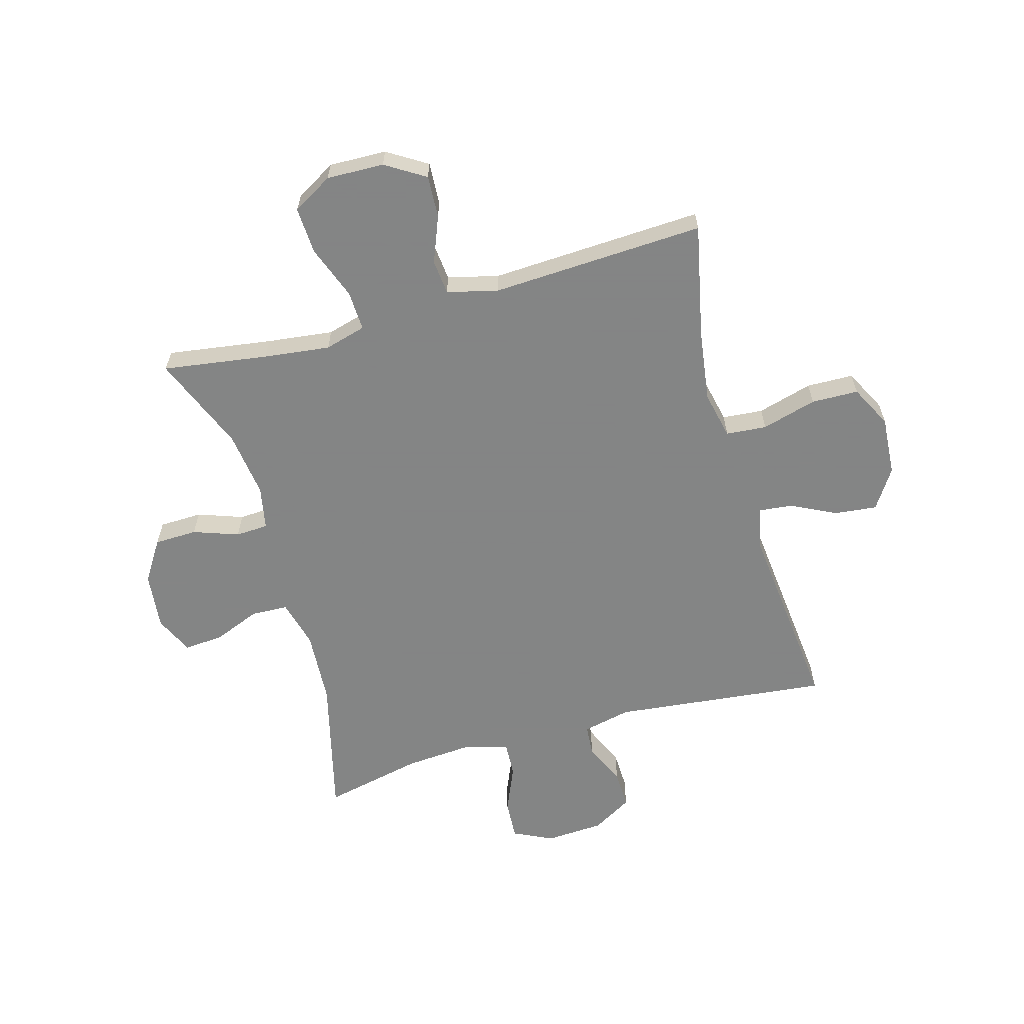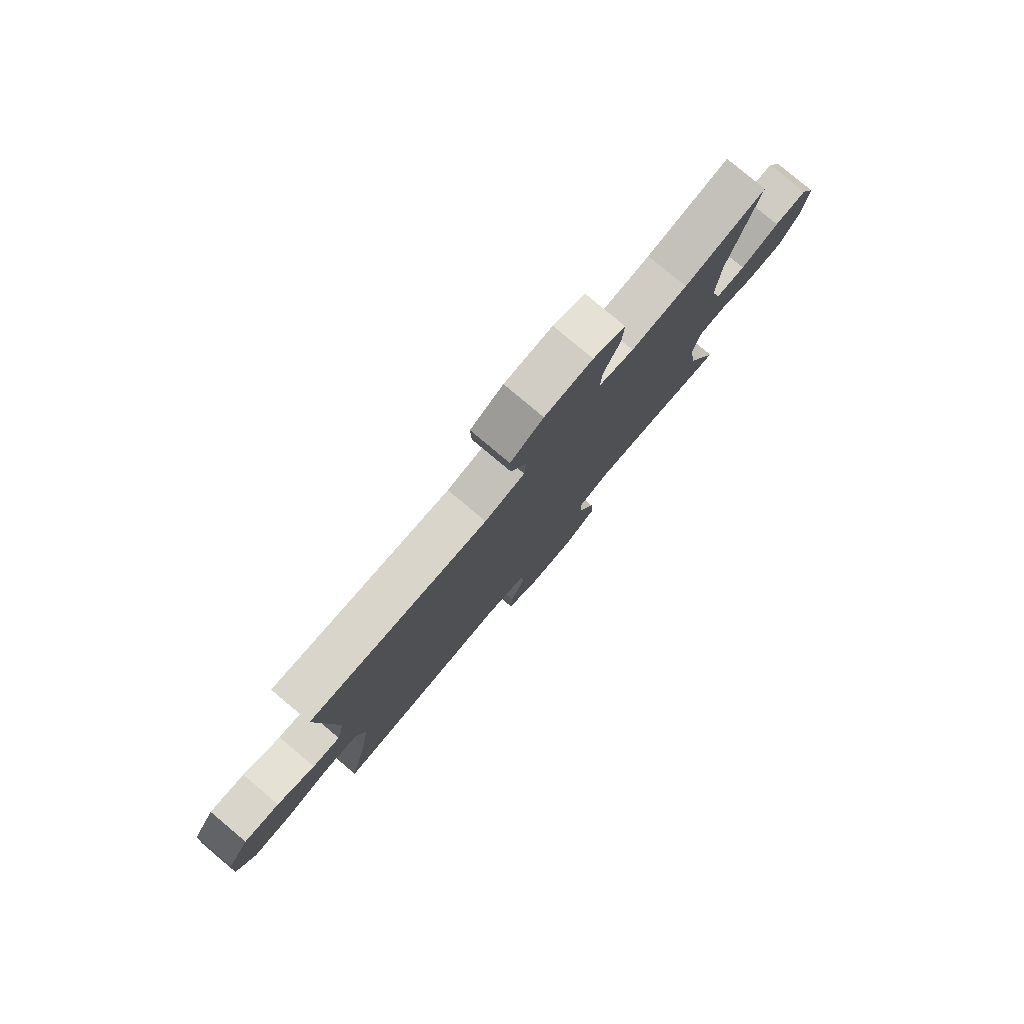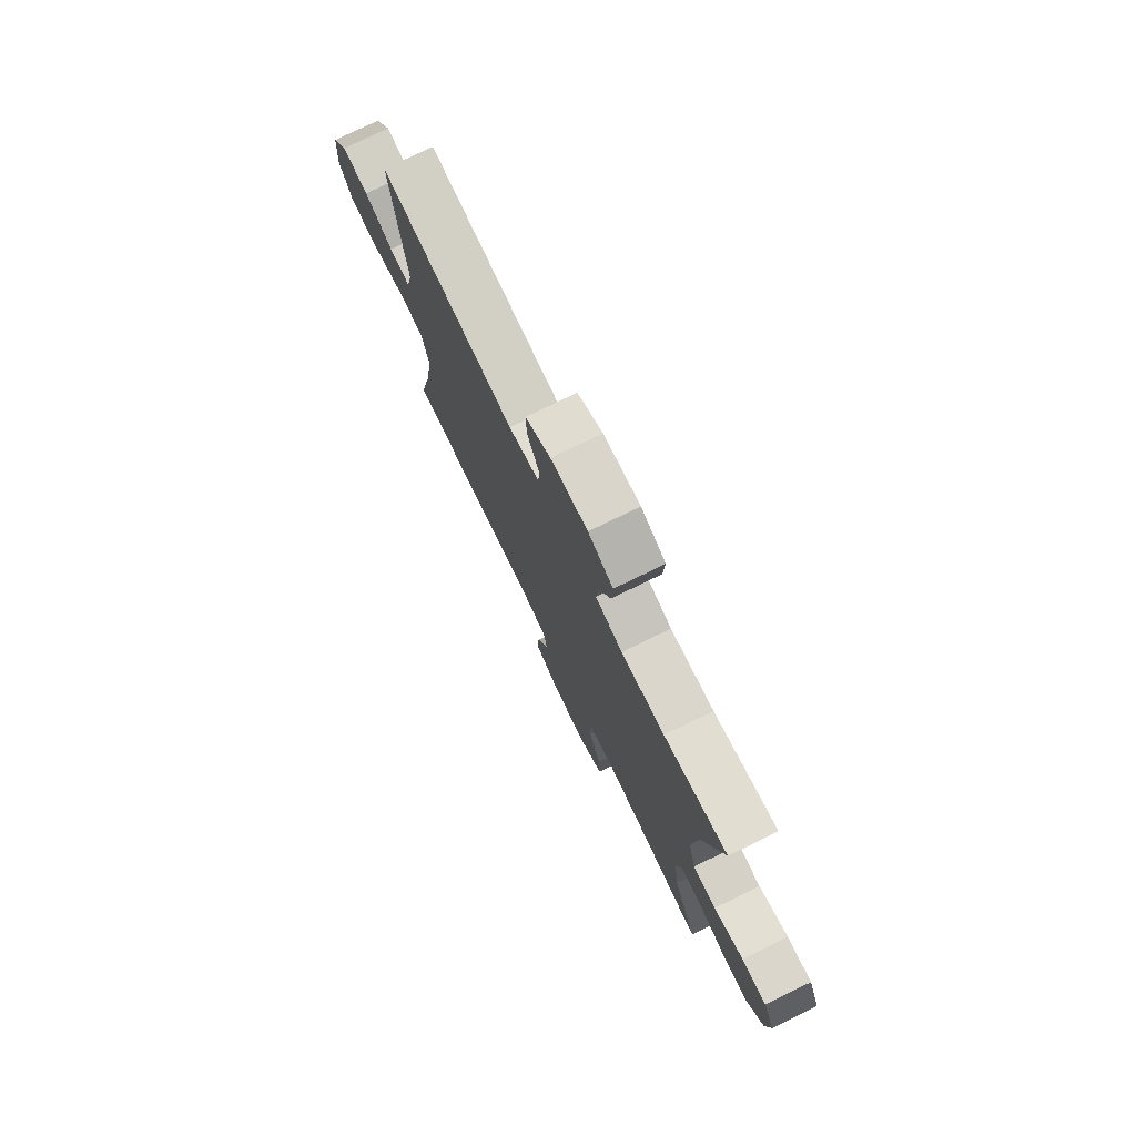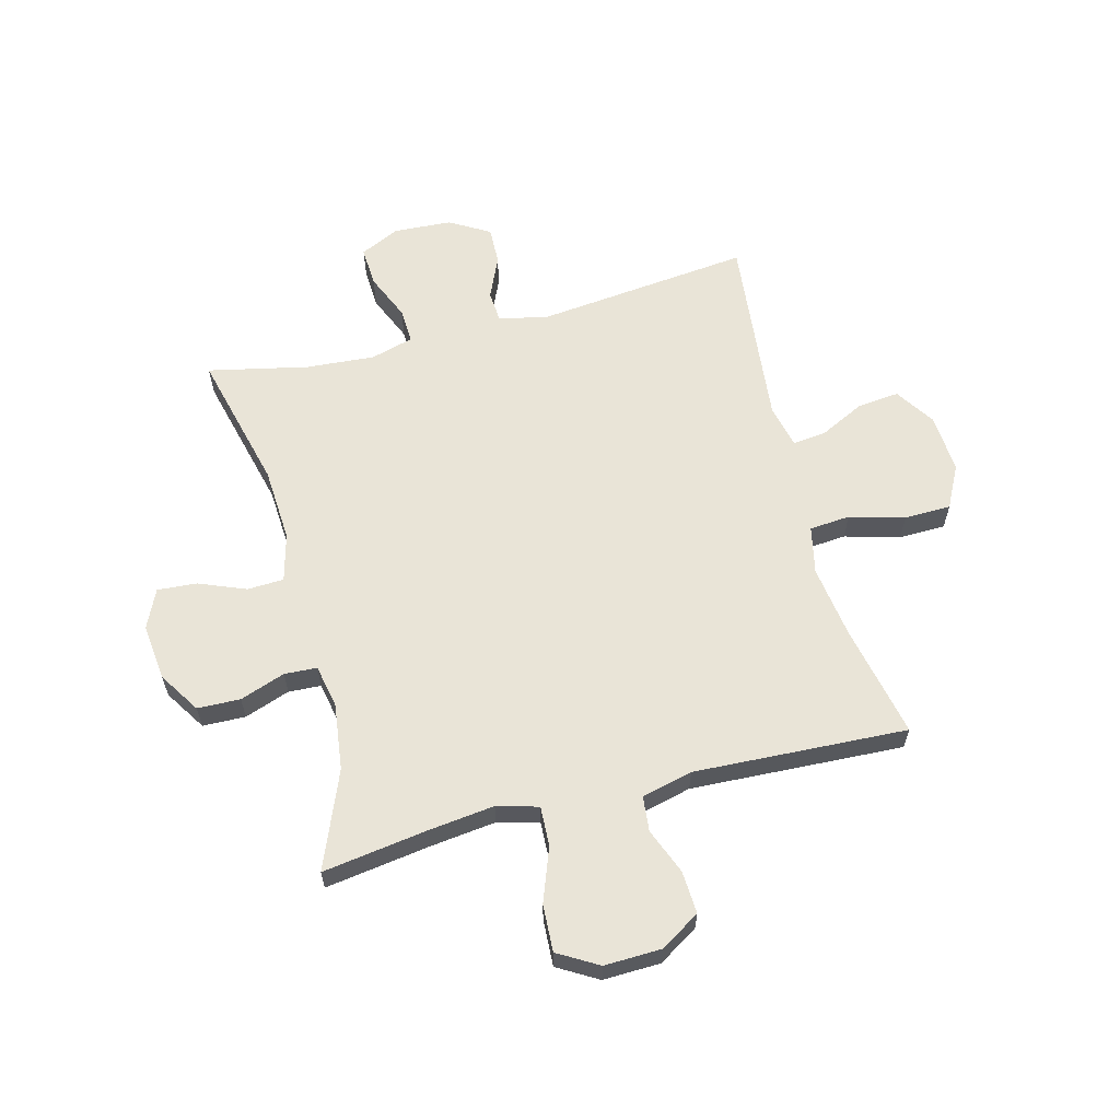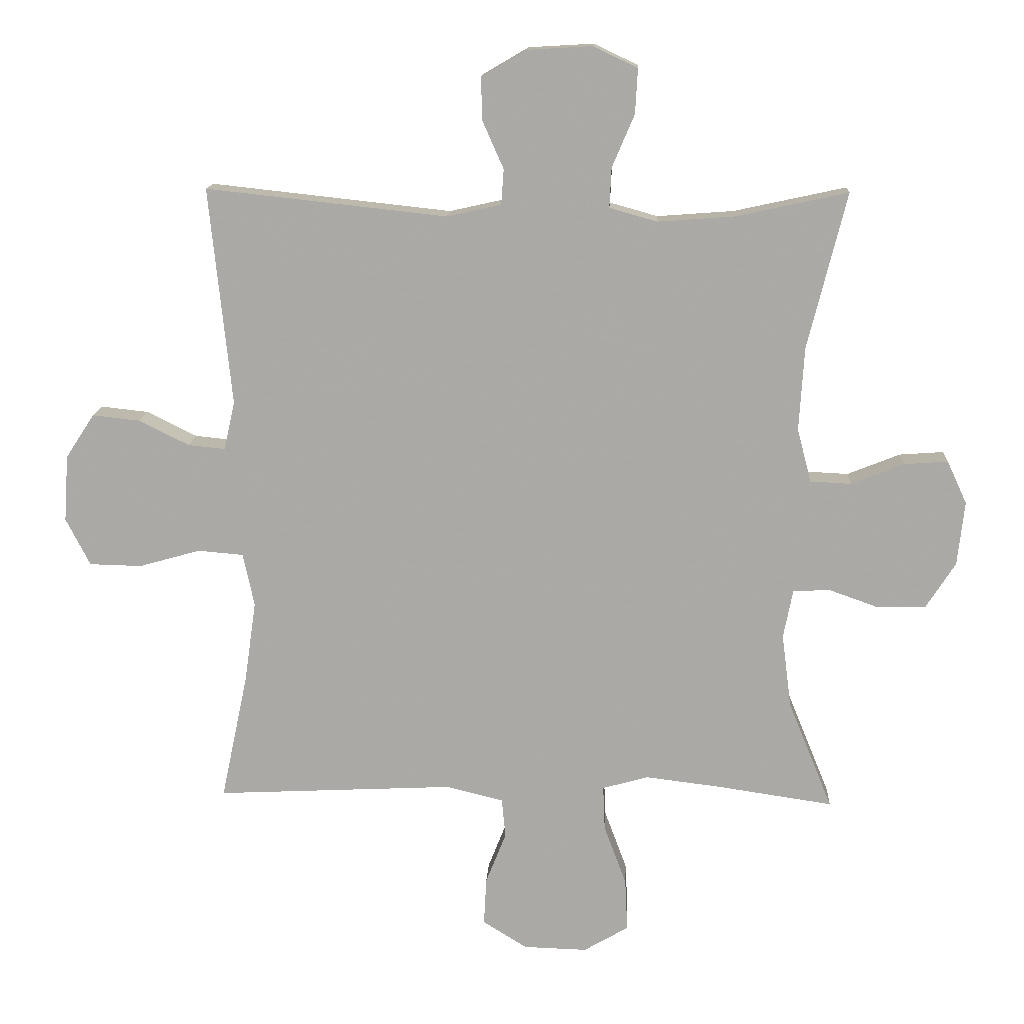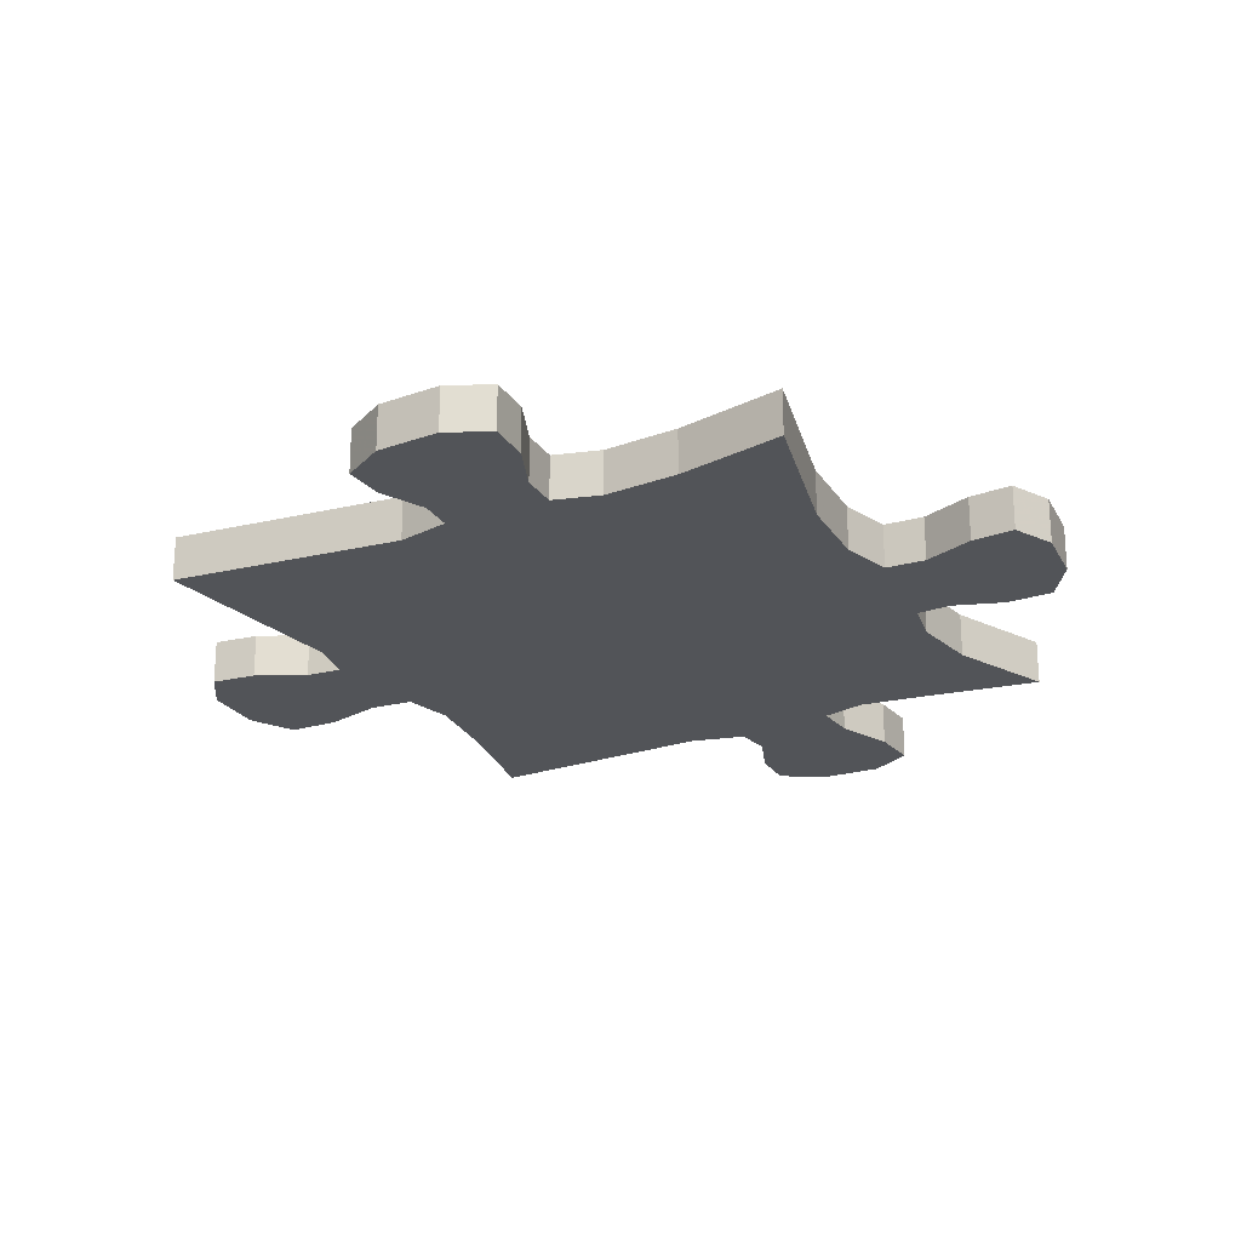
<metadata>
{"format":"obj","ext":"obj","renderer":"f3d","projection":"perspective","resolution":1024,"background":"white","views":[{"elev":-61.6,"azim":-164.2,"up":"+Y"},{"elev":79.9,"azim":-50.0,"up":"+Z"},{"elev":76.9,"azim":64.1,"up":"+Z"},{"elev":61.2,"azim":165.4,"up":"+Y"},{"elev":13.8,"azim":3.0,"up":"+Z"},{"elev":-23.0,"azim":28.1,"up":"+Y"}]}
</metadata>
<code>
v 0.5 0.07 -0.5
v 0.317 0.07 -0.473
v 0.201 0.07 -0.459
v 0.129 0.07 -0.479
v 0.132 0.07 -0.549
v 0.167 0.07 -0.643
v 0.171 0.07 -0.725
v 0.101 0.07 -0.766
v 0.001 0.07 -0.763
v -0.068 0.07 -0.72
v -0.064 0.07 -0.646
v -0.032 0.07 -0.565
v -0.038 0.07 -0.504
v -0.127 0.07 -0.482
v -0.5 0.07 -0.5
v -0.458 0.07 -0.301
v -0.44 0.07 -0.174
v -0.458 0.07 -0.091
v -0.529 0.07 -0.085
v -0.625 0.07 -0.112
v -0.707 0.07 -0.11
v -0.745 0.07 -0.036
v -0.738 0.07 0.068
v -0.693 0.07 0.137
v -0.619 0.07 0.129
v -0.54 0.07 0.09
v -0.482 0.07 0.084
v -0.465 0.07 0.16
v -0.5 0.07 0.5
v -0.123 0.07 0.459
v -0.038 0.07 0.478
v -0.034 0.07 0.533
v -0.067 0.07 0.607
v -0.069 0.07 0.674
v 0.001 0.07 0.715
v 0.103 0.07 0.721
v 0.172 0.07 0.688
v 0.168 0.07 0.618
v 0.133 0.07 0.536
v 0.13 0.07 0.474
v 0.205 0.07 0.453
v 0.325 0.07 0.462
v 0.5 0.07 0.5
v 0.439 0.07 0.256
v 0.431 0.07 0.126
v 0.453 0.07 0.042
v 0.517 0.07 0.039
v 0.599 0.07 0.072
v 0.668 0.07 0.077
v 0.699 0.07 0.01
v 0.688 0.07 -0.09
v 0.642 0.07 -0.162
v 0.567 0.07 -0.164
v 0.488 0.07 -0.136
v 0.431 0.07 -0.139
v 0.416 0.07 -0.215
v 0.431 0.07 -0.331
v 0.5 0 -0.5
v 0.317 0 -0.473
v 0.201 0 -0.459
v 0.129 0 -0.479
v 0.132 0 -0.549
v 0.167 0 -0.643
v 0.171 0 -0.725
v 0.101 0 -0.766
v 0.001 0 -0.763
v -0.068 0 -0.72
v -0.064 0 -0.646
v -0.032 0 -0.565
v -0.038 0 -0.504
v -0.127 0 -0.482
v -0.5 0 -0.5
v -0.458 0 -0.301
v -0.44 0 -0.174
v -0.458 0 -0.091
v -0.529 0 -0.085
v -0.625 0 -0.112
v -0.707 0 -0.11
v -0.745 0 -0.036
v -0.738 0 0.068
v -0.693 0 0.137
v -0.619 0 0.129
v -0.54 0 0.09
v -0.482 0 0.084
v -0.465 0 0.16
v -0.5 0 0.5
v -0.123 0 0.459
v -0.038 0 0.478
v -0.034 0 0.533
v -0.067 0 0.607
v -0.069 0 0.674
v 0.001 0 0.715
v 0.103 0 0.721
v 0.172 0 0.688
v 0.168 0 0.618
v 0.133 0 0.536
v 0.13 0 0.474
v 0.205 0 0.453
v 0.325 0 0.462
v 0.5 0 0.5
v 0.439 0 0.256
v 0.431 0 0.126
v 0.453 0 0.042
v 0.517 0 0.039
v 0.599 0 0.072
v 0.668 0 0.077
v 0.699 0 0.01
v 0.688 0 -0.09
v 0.642 0 -0.162
v 0.567 0 -0.164
v 0.488 0 -0.136
v 0.431 0 -0.139
v 0.416 0 -0.215
v 0.431 0 -0.331
f 52 53 54
f 51 52 54
f 50 51 54
f 49 50 54
f 48 49 54
f 47 48 54
f 46 47 54 55
f 45 46 55 56
f 42 43 44
f 41 42 44 45
f 40 41 45 56
f 37 38 39
f 36 37 39
f 35 36 39
f 34 35 39
f 33 34 39
f 32 33 39
f 31 32 39 40
f 40 56 57
f 31 40 57
f 30 31 57
f 24 25 26
f 23 24 26
f 22 23 26
f 21 22 26
f 20 21 26
f 19 20 26
f 18 19 26 27
f 17 18 27 28
f 14 15 16
f 13 14 16 17
f 10 11 12
f 9 10 12
f 8 9 12
f 7 8 12
f 6 7 12
f 5 6 12
f 4 5 12 13
f 13 17 28
f 4 13 28
f 3 4 28
f 57 1 2
f 29 30 57
f 28 29 57
f 3 28 57
f 2 3 57
f 111 110 109
f 111 109 108
f 111 108 107
f 111 107 106
f 111 106 105
f 111 105 104
f 112 111 104 103
f 113 112 103 102
f 101 100 99
f 102 101 99 98
f 113 102 98 97
f 96 95 94
f 96 94 93
f 96 93 92
f 96 92 91
f 96 91 90
f 96 90 89
f 97 96 89 88
f 114 113 97
f 114 97 88
f 114 88 87
f 83 82 81
f 83 81 80
f 83 80 79
f 83 79 78
f 83 78 77
f 83 77 76
f 84 83 76 75
f 85 84 75 74
f 73 72 71
f 74 73 71 70
f 69 68 67
f 69 67 66
f 69 66 65
f 69 65 64
f 69 64 63
f 69 63 62
f 70 69 62 61
f 85 74 70
f 85 70 61
f 85 61 60
f 59 58 114
f 114 87 86
f 114 86 85
f 114 85 60
f 114 60 59
f 1 58 59 2
f 2 59 60 3
f 3 60 61 4
f 4 61 62 5
f 5 62 63 6
f 6 63 64 7
f 7 64 65 8
f 8 65 66 9
f 9 66 67 10
f 10 67 68 11
f 11 68 69 12
f 12 69 70 13
f 13 70 71 14
f 14 71 72 15
f 15 72 73 16
f 16 73 74 17
f 17 74 75 18
f 18 75 76 19
f 19 76 77 20
f 20 77 78 21
f 21 78 79 22
f 22 79 80 23
f 23 80 81 24
f 24 81 82 25
f 25 82 83 26
f 26 83 84 27
f 27 84 85 28
f 28 85 86 29
f 29 86 87 30
f 30 87 88 31
f 31 88 89 32
f 32 89 90 33
f 33 90 91 34
f 34 91 92 35
f 35 92 93 36
f 36 93 94 37
f 37 94 95 38
f 38 95 96 39
f 39 96 97 40
f 40 97 98 41
f 41 98 99 42
f 42 99 100 43
f 43 100 101 44
f 44 101 102 45
f 45 102 103 46
f 46 103 104 47
f 47 104 105 48
f 48 105 106 49
f 49 106 107 50
f 50 107 108 51
f 51 108 109 52
f 52 109 110 53
f 53 110 111 54
f 54 111 112 55
f 55 112 113 56
f 56 113 114 57
f 57 114 58 1

</code>
